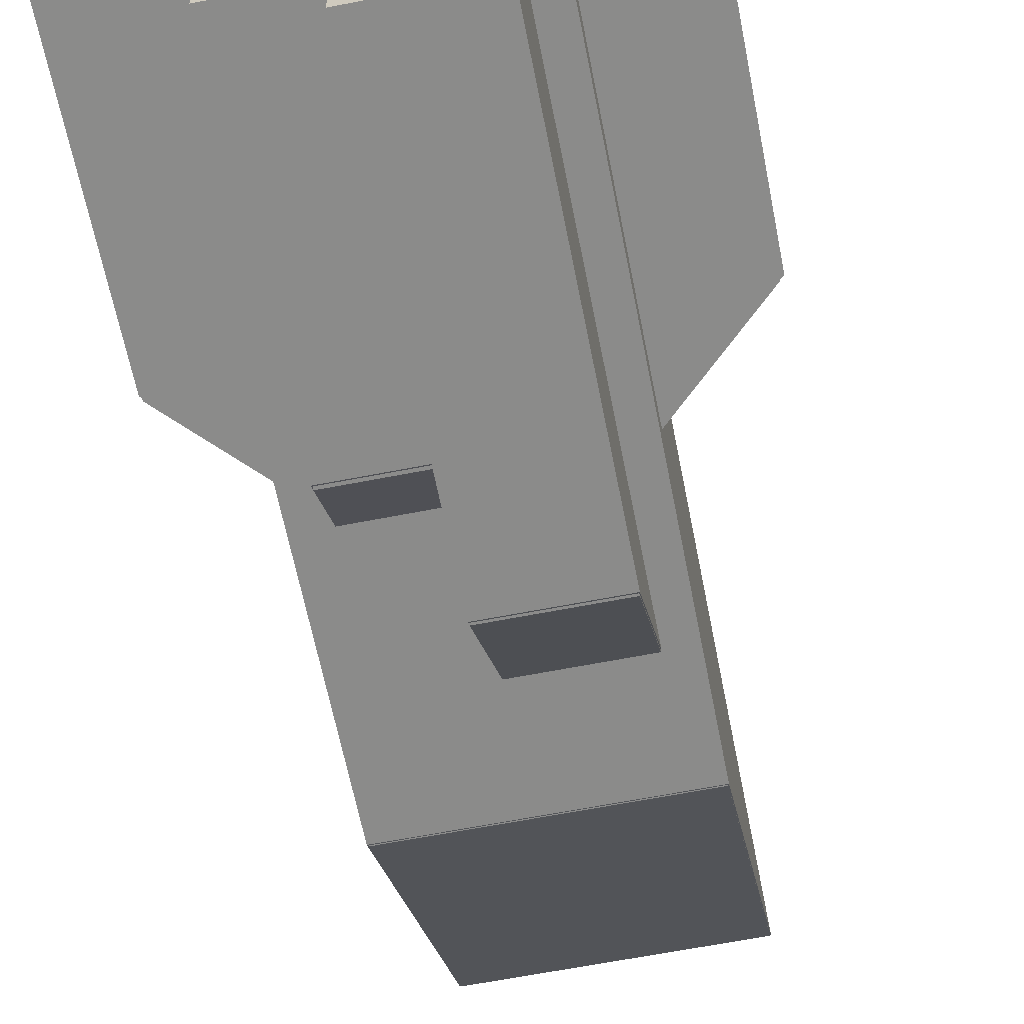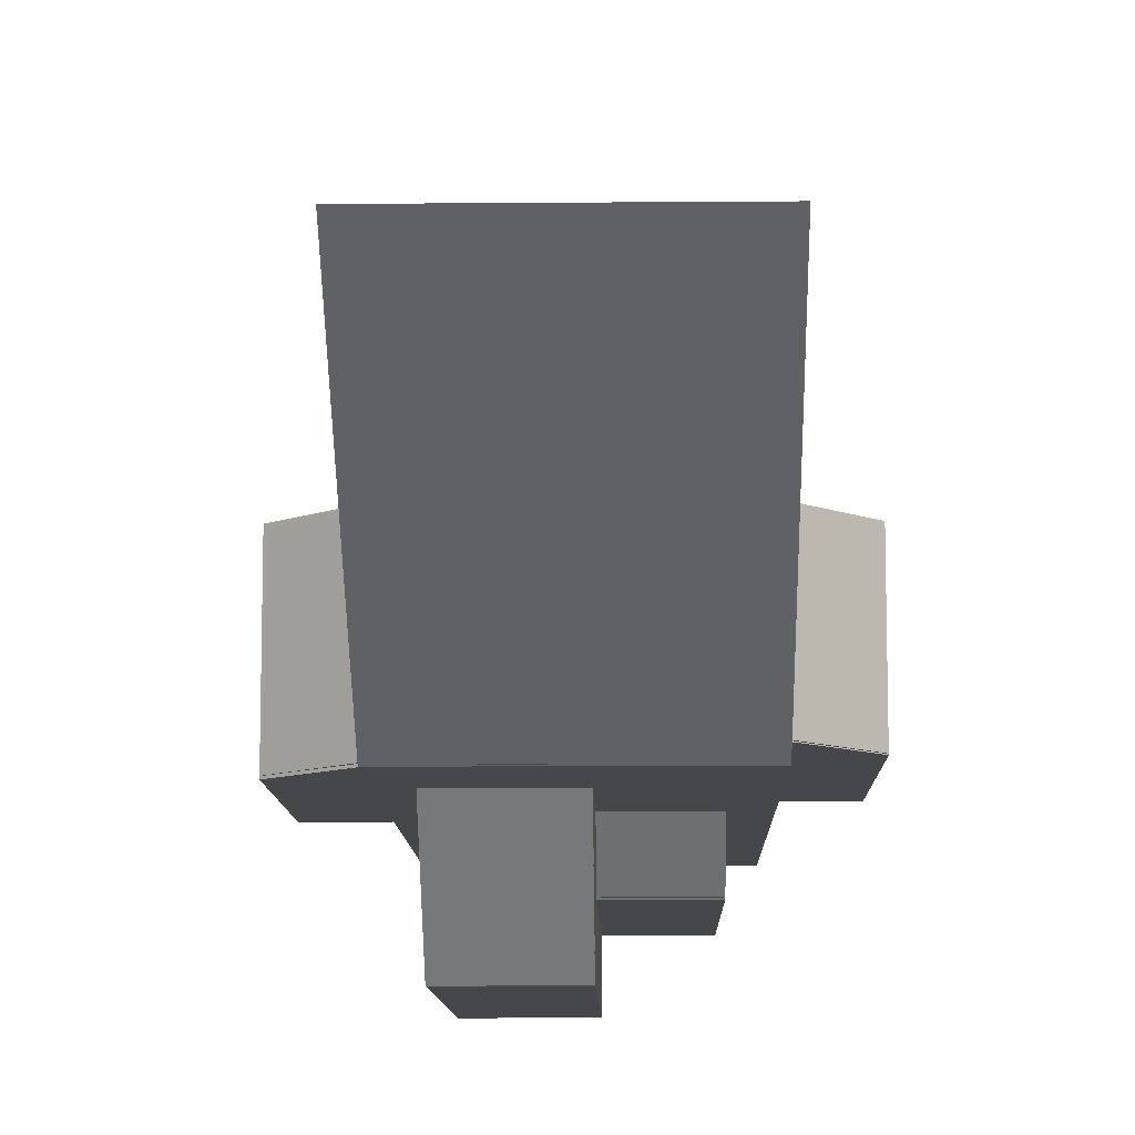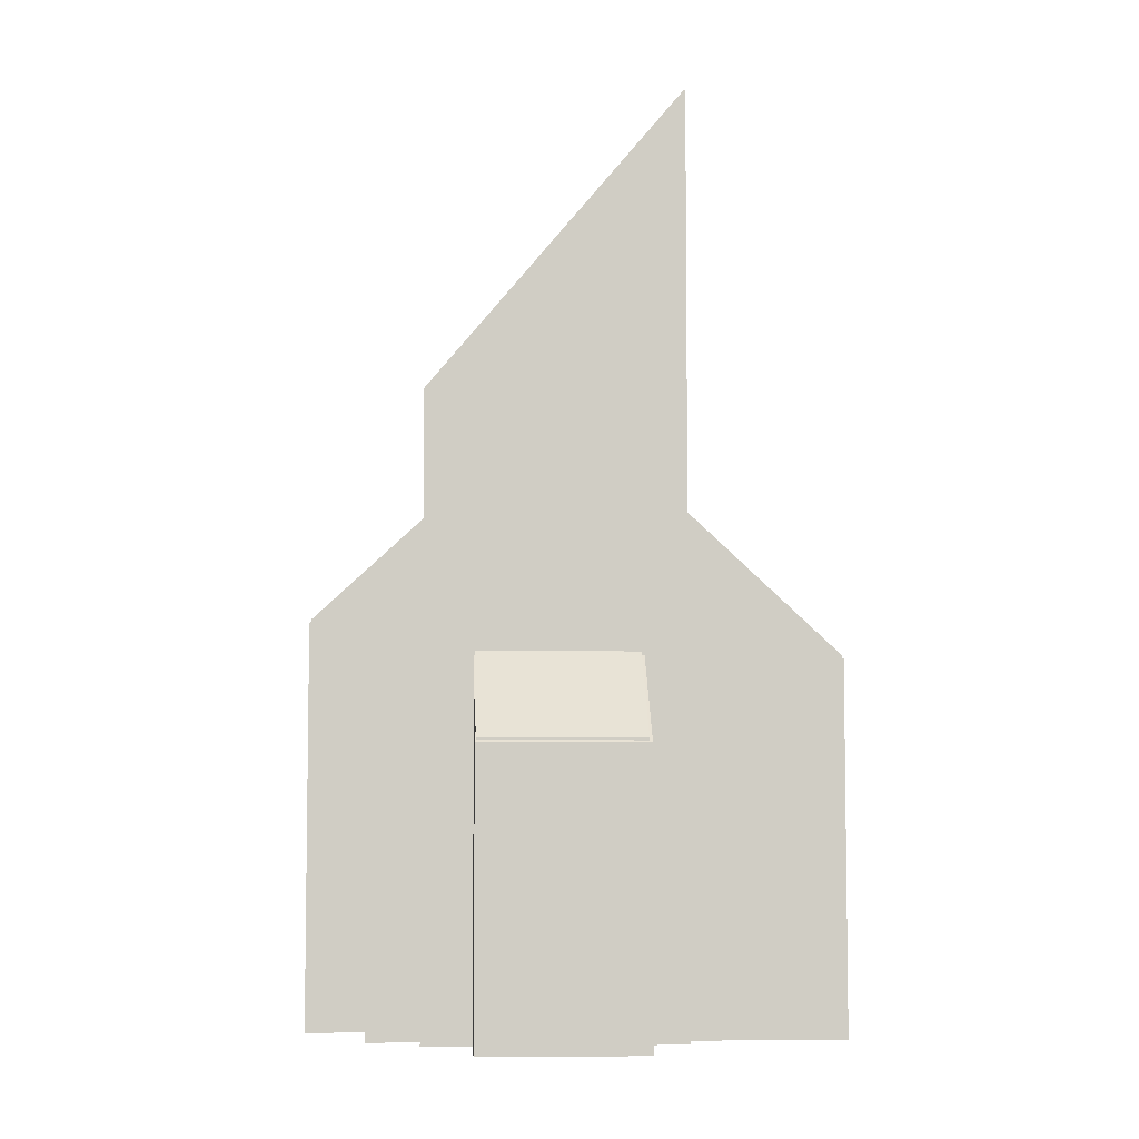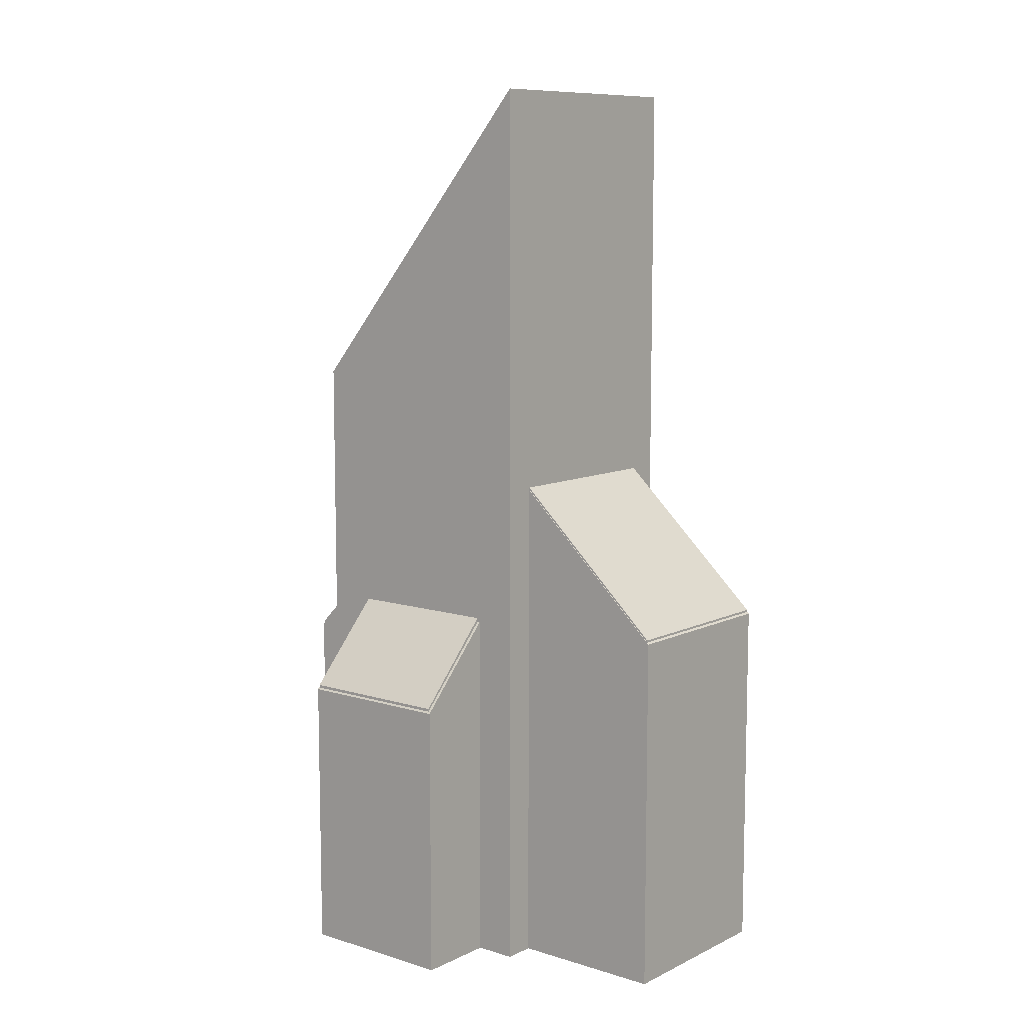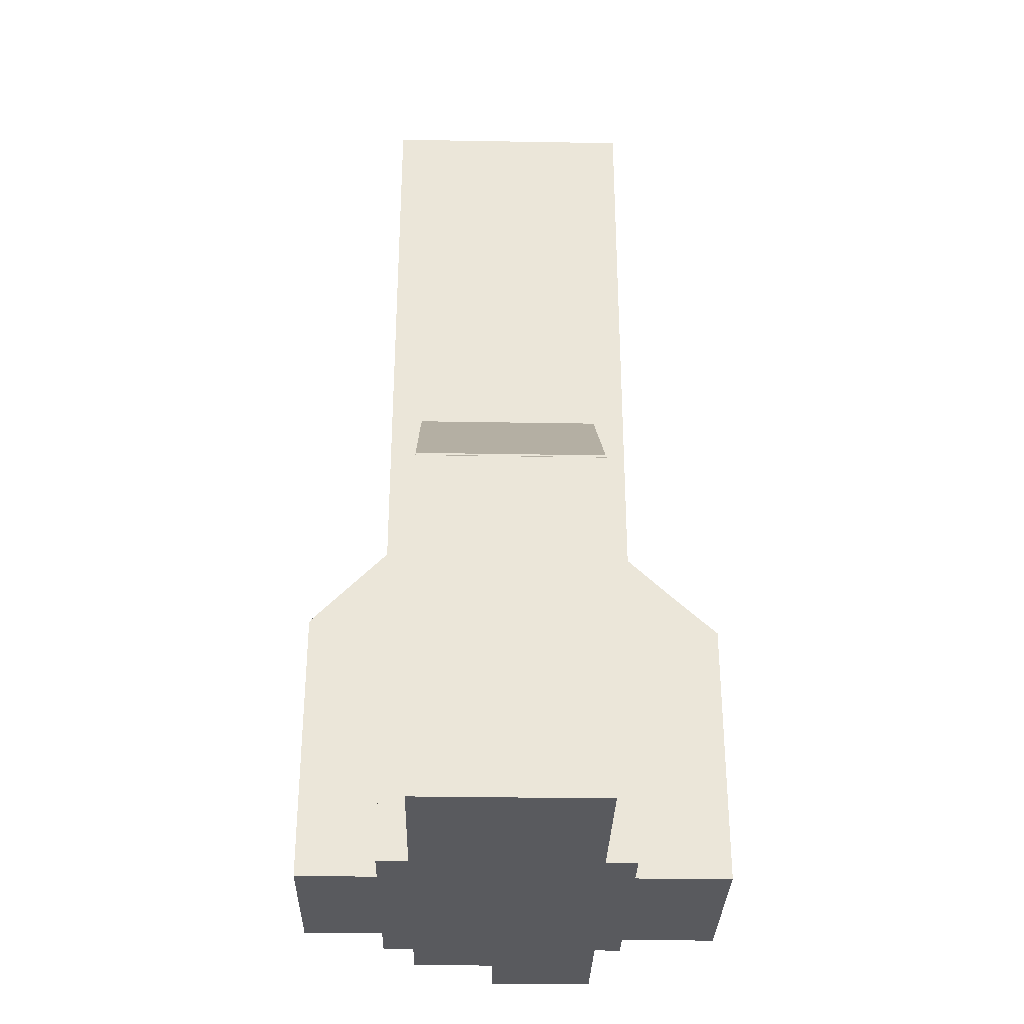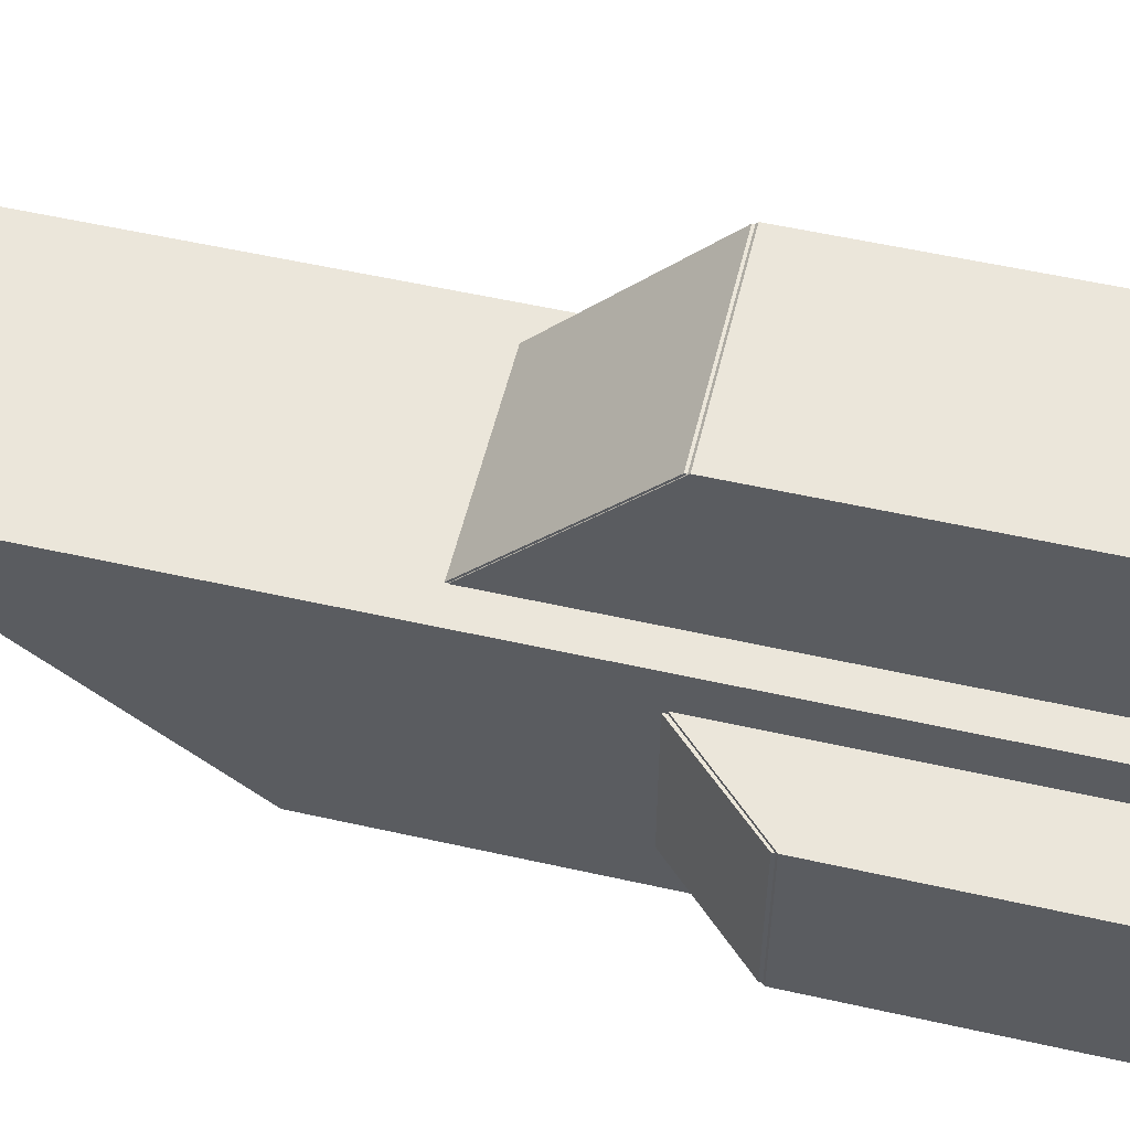
<metadata>
{"format":"obj","ext":"obj","renderer":"f3d","projection":"perspective","resolution":1024,"background":"white","views":[{"elev":-63.7,"azim":11.2,"up":"+Z"},{"elev":-10.3,"azim":-178.8,"up":"+Z"},{"elev":-5.6,"azim":-93.2,"up":"+Y"},{"elev":9.4,"azim":-50.9,"up":"+Y"},{"elev":-31.6,"azim":-1.4,"up":"+Y"},{"elev":54.9,"azim":-76.6,"up":"+Z"}]}
</metadata>
<code>
g Invisipart1
v 223.6 4.239 -134.6
v 223.6 0.009998 -137.4
v 223.6 4.239 -137.4
v 223.6 0.009998 -134.6
v 223.6 4.239 -134.6
v 223.6 4.239 -137.4
v 221.4 6.282 -134.6
v 221.4 6.282 -137.4
v 223.6 4.239 -134.6
v 221.4 0.009998 -134.6
v 223.6 0.009998 -134.6
v 221.4 6.282 -134.6
v 221.4 6.282 -137.4
v 221.4 0.009998 -134.6
v 221.4 6.282 -134.6
v 221.4 0.009998 -137.4
v 221.4 0.009998 -137.4
v 223.6 0.009998 -137.4
v 223.6 0.009998 -134.6
v 221.4 0.009998 -134.6
v 223.6 4.239 -137.4
v 221.4 0.009998 -137.4
v 221.4 6.282 -137.4
v 223.6 0.009998 -137.4
f 1 2 3
f 2 1 4
f 5 6 7
f 7 6 8
f 9 10 11
f 10 9 12
f 13 14 15
f 14 13 16
f 17 18 19
f 17 19 20
f 21 22 23
f 22 21 24
g Invisipart2
v 216.9 4.373 -137.2
v 216.9 0.01 -134.7
v 216.9 4.373 -134.7
v 216.9 0.01 -137.2
v 216.9 4.373 -137.2
v 216.9 4.373 -134.7
v 219 6.48 -137.2
v 219 6.48 -134.7
v 216.9 4.373 -137.2
v 219 0.01 -137.2
v 216.9 0.01 -137.2
v 219 6.48 -137.2
v 219 6.48 -134.7
v 219 0.01 -137.2
v 219 6.48 -137.2
v 219 0.01 -134.7
v 219 0.01 -134.7
v 216.9 0.01 -134.7
v 216.9 0.01 -137.2
v 219 0.01 -137.2
v 216.9 4.373 -134.7
v 219 0.01 -134.7
v 219 6.48 -134.7
v 216.9 0.01 -134.7
f 25 26 27
f 26 25 28
f 29 30 31
f 31 30 32
f 33 34 35
f 34 33 36
f 37 38 39
f 38 37 40
f 41 42 43
f 41 43 44
f 45 46 47
f 46 45 48
g Invisipart3
v 220.1 4.98 -138.8
v 218.7 0.01 -138.8
v 218.7 4.98 -138.8
v 220.1 0.01 -138.8
v 220.1 4.98 -138.8
v 218.7 4.98 -138.8
v 220.1 7.38 -136.4
v 218.7 7.38 -136.4
v 220.1 4.98 -138.8
v 220.1 0.01 -136.4
v 220.1 0.01 -138.8
v 220.1 7.38 -136.4
v 218.7 7.38 -136.4
v 220.1 0.01 -136.4
v 220.1 7.38 -136.4
v 218.7 0.01 -136.4
v 218.7 0.01 -136.4
v 218.7 0.01 -138.8
v 220.1 0.01 -138.8
v 220.1 0.01 -136.4
v 218.7 4.98 -138.8
v 218.7 0.01 -136.4
v 218.7 7.38 -136.4
v 218.7 0.01 -138.8
f 49 50 51
f 50 49 52
f 53 54 55
f 55 54 56
f 57 58 59
f 58 57 60
f 61 62 63
f 62 61 64
f 65 66 67
f 65 67 68
f 69 70 71
f 70 69 72
g Invisipart4
v 218.7 5.654 -131.6
v 221.6 0.009999 -131.6
v 221.6 5.654 -131.6
v 218.7 0.009999 -131.6
v 218.7 5.654 -131.6
v 221.6 5.654 -131.6
v 218.7 8.38 -134.5
v 221.6 8.38 -134.5
v 218.7 5.654 -131.6
v 218.7 0.009999 -134.5
v 218.7 0.009999 -131.6
v 218.7 8.38 -134.5
v 221.6 8.38 -134.5
v 218.7 0.009999 -134.5
v 218.7 8.38 -134.5
v 221.6 0.009999 -134.5
v 221.6 0.009999 -134.5
v 221.6 0.009999 -131.6
v 218.7 0.009999 -131.6
v 218.7 0.009999 -134.5
v 221.6 5.654 -131.6
v 221.6 0.009999 -134.5
v 221.6 8.38 -134.5
v 221.6 0.009999 -131.6
f 73 74 75
f 74 73 76
f 77 78 79
f 79 78 80
f 81 82 83
f 82 81 84
f 85 86 87
f 86 85 88
f 89 90 91
f 89 91 92
f 93 94 95
f 94 93 96
g Invisipart5
v 218.7 5.715 -131.6
v 221.6 0.11 -131.6
v 221.6 5.715 -131.6
v 218.7 0.11 -131.6
v 218.7 5.715 -131.6
v 221.6 5.715 -131.6
v 218.7 8.422 -134.6
v 221.6 8.422 -134.6
v 218.7 5.715 -131.6
v 218.7 0.11 -134.6
v 218.7 0.11 -131.6
v 218.7 8.422 -134.6
v 221.6 8.422 -134.6
v 218.7 0.11 -134.6
v 218.7 8.422 -134.6
v 221.6 0.11 -134.6
v 221.6 0.11 -134.6
v 221.6 0.11 -131.6
v 218.7 0.11 -131.6
v 218.7 0.11 -134.6
v 221.6 5.715 -131.6
v 221.6 0.11 -134.6
v 221.6 8.422 -134.6
v 221.6 0.11 -131.6
f 97 98 99
f 98 97 100
f 101 102 103
f 103 102 104
f 105 106 107
f 106 105 108
f 109 110 111
f 110 109 112
f 113 114 115
f 113 115 116
f 117 118 119
f 118 117 120
g Invisipart6
v 223.5 4.31 -134.7
v 223.5 0.11 -137.4
v 223.5 4.31 -137.4
v 223.5 0.11 -134.7
v 223.5 4.31 -134.7
v 223.5 4.31 -137.4
v 221.4 6.338 -134.7
v 221.4 6.338 -137.4
v 223.5 4.31 -134.7
v 221.4 0.11 -134.7
v 223.5 0.11 -134.7
v 221.4 6.338 -134.7
v 221.4 6.338 -137.4
v 221.4 0.11 -134.7
v 221.4 6.338 -134.7
v 221.4 0.11 -137.4
v 221.4 0.11 -137.4
v 223.5 0.11 -137.4
v 223.5 0.11 -134.7
v 221.4 0.11 -134.7
v 223.5 4.31 -137.4
v 221.4 0.11 -137.4
v 221.4 6.338 -137.4
v 223.5 0.11 -137.4
f 121 122 123
f 122 121 124
f 125 126 127
f 127 126 128
f 129 130 131
f 130 129 132
f 133 134 135
f 134 133 136
f 137 138 139
f 137 139 140
f 141 142 143
f 142 141 144
g Invisipart7
v 220.1 5.045 -138.7
v 218.7 0.11 -138.7
v 218.7 5.045 -138.7
v 220.1 0.11 -138.7
v 220.1 5.045 -138.7
v 218.7 5.045 -138.7
v 220.1 7.429 -136.4
v 218.7 7.429 -136.4
v 220.1 5.045 -138.7
v 220.1 0.11 -136.4
v 220.1 0.11 -138.7
v 220.1 7.429 -136.4
v 218.7 7.429 -136.4
v 220.1 0.11 -136.4
v 220.1 7.429 -136.4
v 218.7 0.11 -136.4
v 218.7 0.11 -136.4
v 218.7 0.11 -138.7
v 220.1 0.11 -138.7
v 220.1 0.11 -136.4
v 218.7 5.045 -138.7
v 218.7 0.11 -136.4
v 218.7 7.429 -136.4
v 218.7 0.11 -138.7
f 145 146 147
f 146 145 148
f 149 150 151
f 151 150 152
f 153 154 155
f 154 153 156
f 157 158 159
f 158 157 160
f 161 162 163
f 161 163 164
f 165 166 167
f 166 165 168
g Invisipart8
v 216.9 4.443 -137.2
v 216.9 0.11 -134.7
v 216.9 4.443 -134.7
v 216.9 0.11 -137.2
v 216.9 4.443 -137.2
v 216.9 4.443 -134.7
v 218.9 6.535 -137.2
v 218.9 6.535 -134.7
v 216.9 4.443 -137.2
v 218.9 0.11 -137.2
v 216.9 0.11 -137.2
v 218.9 6.535 -137.2
v 218.9 6.535 -134.7
v 218.9 0.11 -137.2
v 218.9 6.535 -137.2
v 218.9 0.11 -134.7
v 218.9 0.11 -134.7
v 216.9 0.11 -134.7
v 216.9 0.11 -137.2
v 218.9 0.11 -137.2
v 216.9 4.443 -134.7
v 218.9 0.11 -134.7
v 218.9 6.535 -134.7
v 216.9 0.11 -134.7
f 169 170 171
f 170 169 172
f 173 174 175
f 175 174 176
f 177 178 179
f 178 177 180
f 181 182 183
f 182 181 184
f 185 186 187
f 185 187 188
f 189 190 191
f 190 189 192
g Invisipart9
v 221.7 6.317 -139.7
v 220 0.11 -139.7
v 220 6.317 -139.7
v 221.7 0.11 -139.7
v 221.7 6.317 -139.7
v 220 6.317 -139.7
v 221.7 9.316 -136.4
v 220 9.316 -136.4
v 221.7 6.317 -139.7
v 221.7 0.11 -136.4
v 221.7 0.11 -139.7
v 221.7 9.316 -136.4
v 220 9.316 -136.4
v 221.7 0.11 -136.4
v 221.7 9.316 -136.4
v 220 0.11 -136.4
v 220 0.11 -136.4
v 220 0.11 -139.7
v 221.7 0.11 -139.7
v 221.7 0.11 -136.4
v 220 6.317 -139.7
v 220 0.11 -136.4
v 220 9.316 -136.4
v 220 0.11 -139.7
f 193 194 195
f 194 193 196
f 197 198 199
f 199 198 200
f 201 202 203
f 202 201 204
f 205 206 207
f 206 205 208
f 209 210 211
f 209 211 212
f 213 214 215
f 214 213 216
g Invisipart10
v 221.7 6.261 -139.7
v 220 0.01 -139.7
v 220 6.261 -139.7
v 221.7 0.01 -139.7
v 221.7 6.261 -139.7
v 220 6.261 -139.7
v 221.7 9.28 -136.4
v 220 9.28 -136.4
v 221.7 6.261 -139.7
v 221.7 0.01 -136.4
v 221.7 0.01 -139.7
v 221.7 9.28 -136.4
v 220 9.28 -136.4
v 221.7 0.01 -136.4
v 221.7 9.28 -136.4
v 220 0.01 -136.4
v 220 0.01 -136.4
v 220 0.01 -139.7
v 221.7 0.01 -139.7
v 221.7 0.01 -136.4
v 220 6.261 -139.7
v 220 0.01 -136.4
v 220 9.28 -136.4
v 220 0.01 -139.7
f 217 218 219
f 218 217 220
f 221 222 223
f 223 222 224
f 225 226 227
f 226 225 228
f 229 230 231
f 230 229 232
f 233 234 235
f 233 235 236
f 237 238 239
f 238 237 240
g Invisipart11
v 222.1 9.633 -137.9
v 218.2 0.009998 -137.9
v 218.2 9.633 -137.9
v 222.1 0.009998 -137.9
v 222.1 9.633 -137.9
v 218.2 9.633 -137.9
v 222.1 14.28 -134
v 218.2 14.28 -134
v 222.1 9.633 -137.9
v 222.1 0.009998 -134
v 222.1 0.009998 -137.9
v 222.1 14.28 -134
v 218.2 14.28 -134
v 222.1 0.009998 -134
v 222.1 14.28 -134
v 218.2 0.009998 -134
v 218.2 0.009998 -134
v 218.2 0.009998 -137.9
v 222.1 0.009998 -137.9
v 222.1 0.009998 -134
v 218.2 9.633 -137.9
v 218.2 0.009998 -134
v 218.2 14.28 -134
v 218.2 0.009998 -137.9
f 241 242 243
f 242 241 244
f 245 246 247
f 247 246 248
f 249 250 251
f 250 249 252
f 253 254 255
f 254 253 256
f 257 258 259
f 257 259 260
f 261 262 263
f 262 261 264
g Invisipart12
v 222.1 9.665 -137.9
v 218.2 0.11 -137.9
v 218.2 9.665 -137.9
v 222.1 0.11 -137.9
v 222.1 9.665 -137.9
v 218.2 9.665 -137.9
v 222.1 14.28 -134
v 218.2 14.28 -134
v 222.1 9.665 -137.9
v 222.1 0.11 -134
v 222.1 0.11 -137.9
v 222.1 14.28 -134
v 218.2 14.28 -134
v 222.1 0.11 -134
v 222.1 14.28 -134
v 218.2 0.11 -134
v 218.2 0.11 -134
v 218.2 0.11 -137.9
v 222.1 0.11 -137.9
v 222.1 0.11 -134
v 218.2 9.665 -137.9
v 218.2 0.11 -134
v 218.2 14.28 -134
v 218.2 0.11 -137.9
f 265 266 267
f 266 265 268
f 269 270 271
f 271 270 272
f 273 274 275
f 274 273 276
f 277 278 279
f 278 277 280
f 281 282 283
f 281 283 284
f 285 286 287
f 286 285 288

</code>
